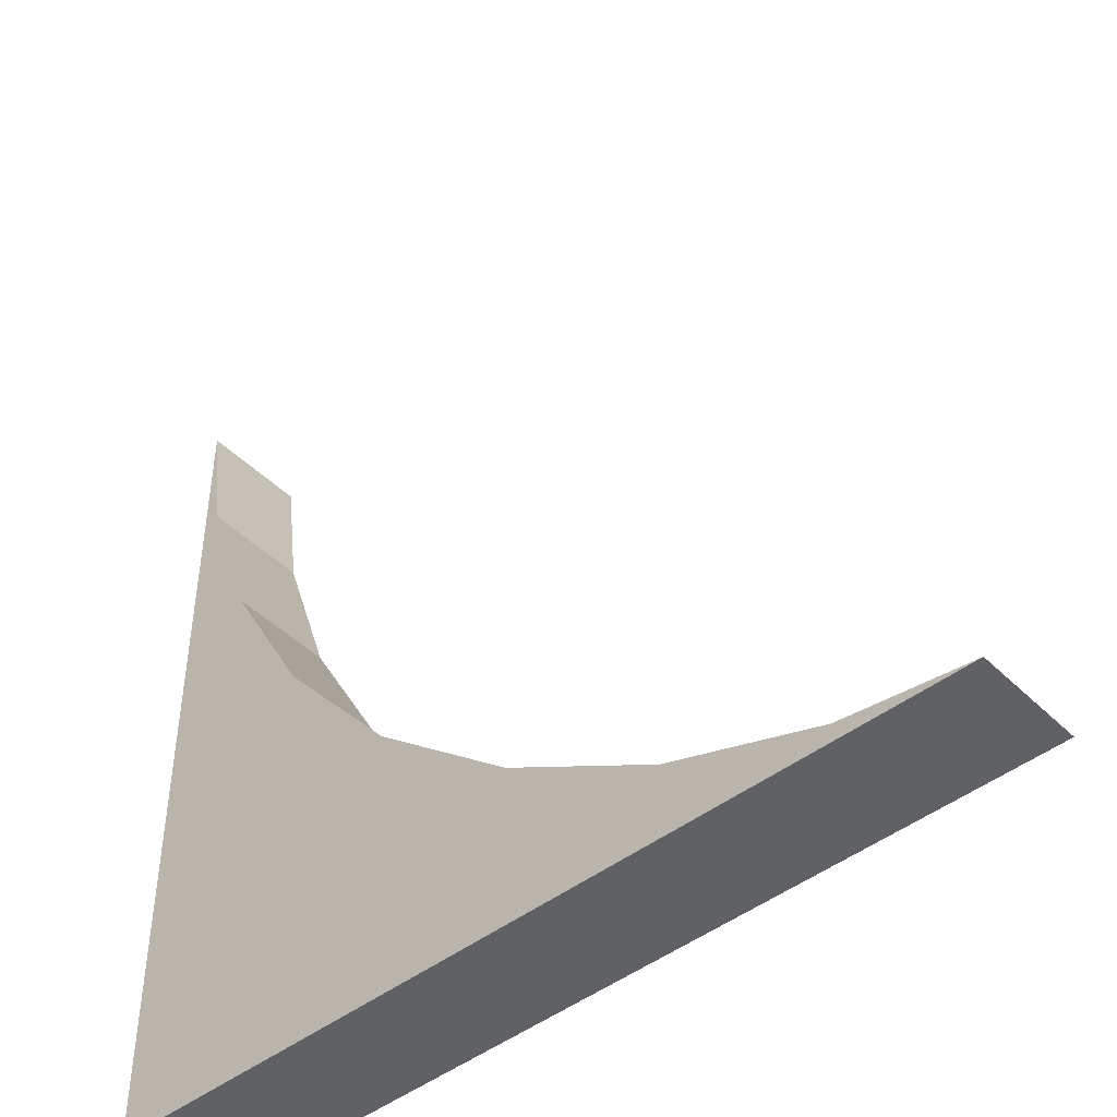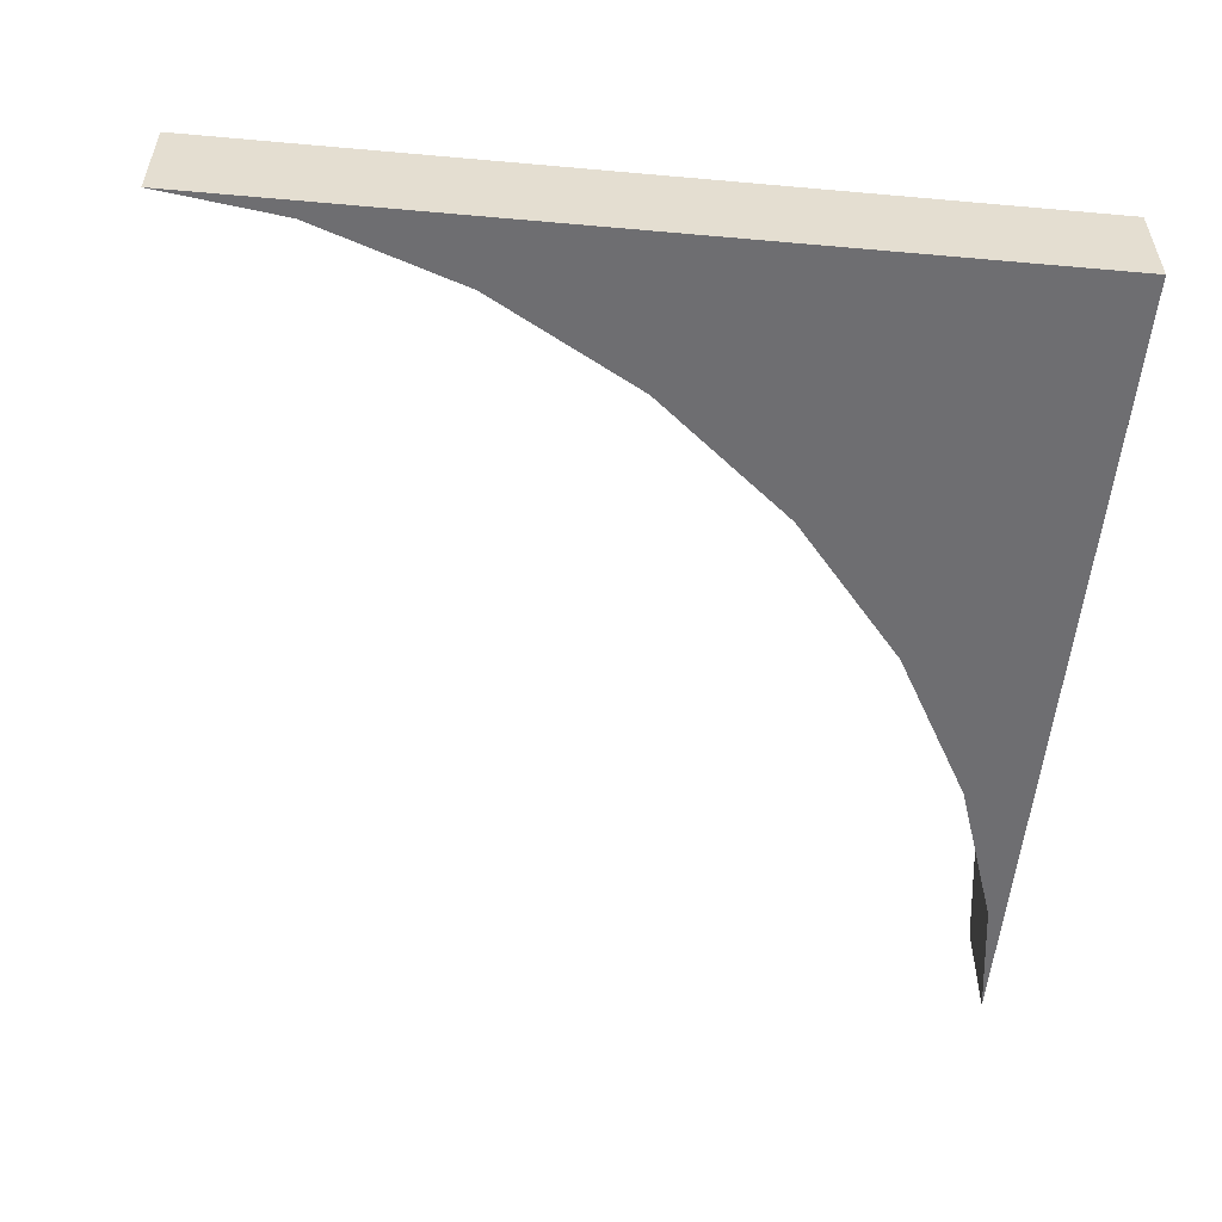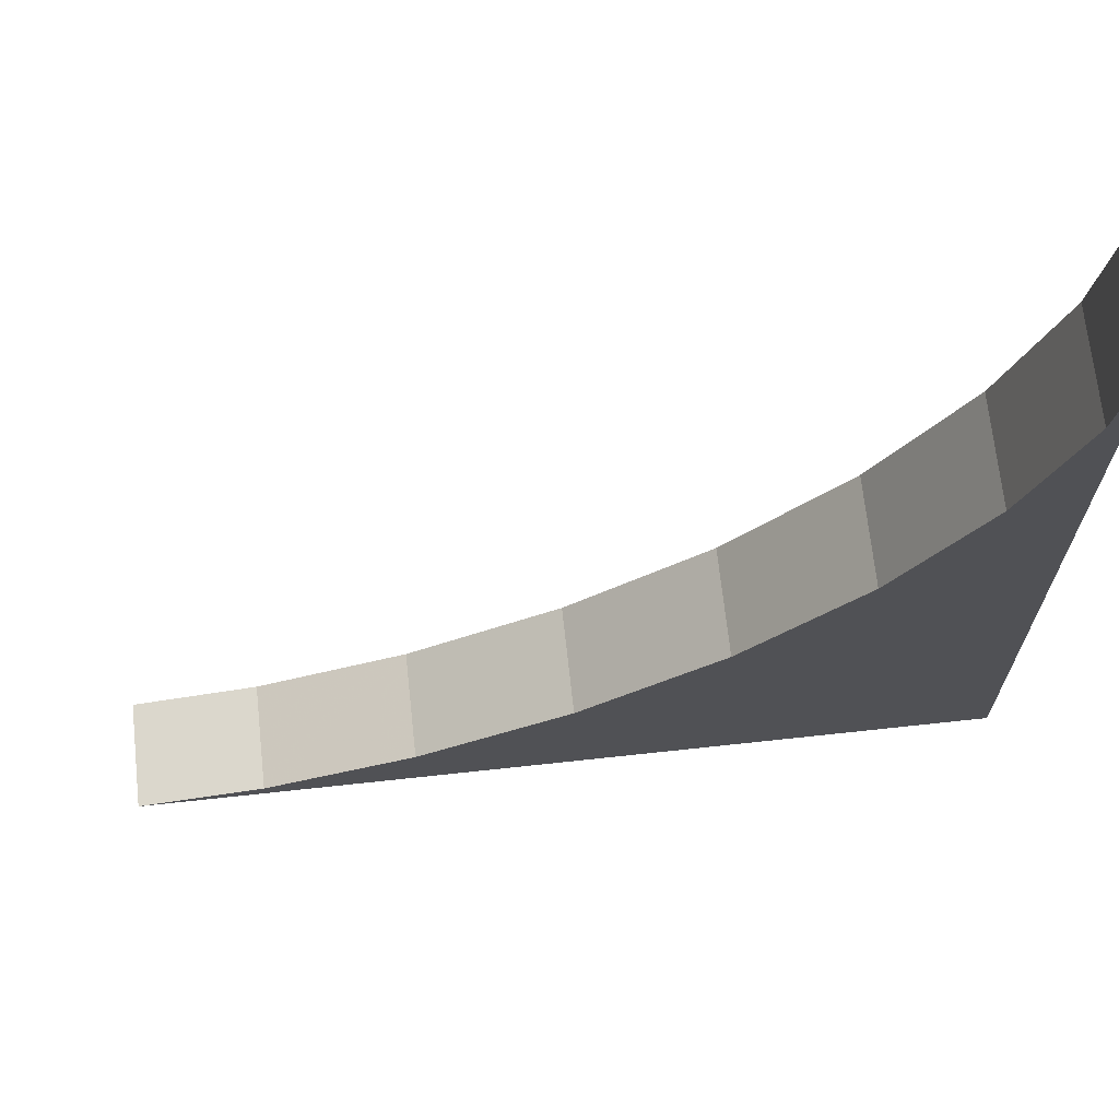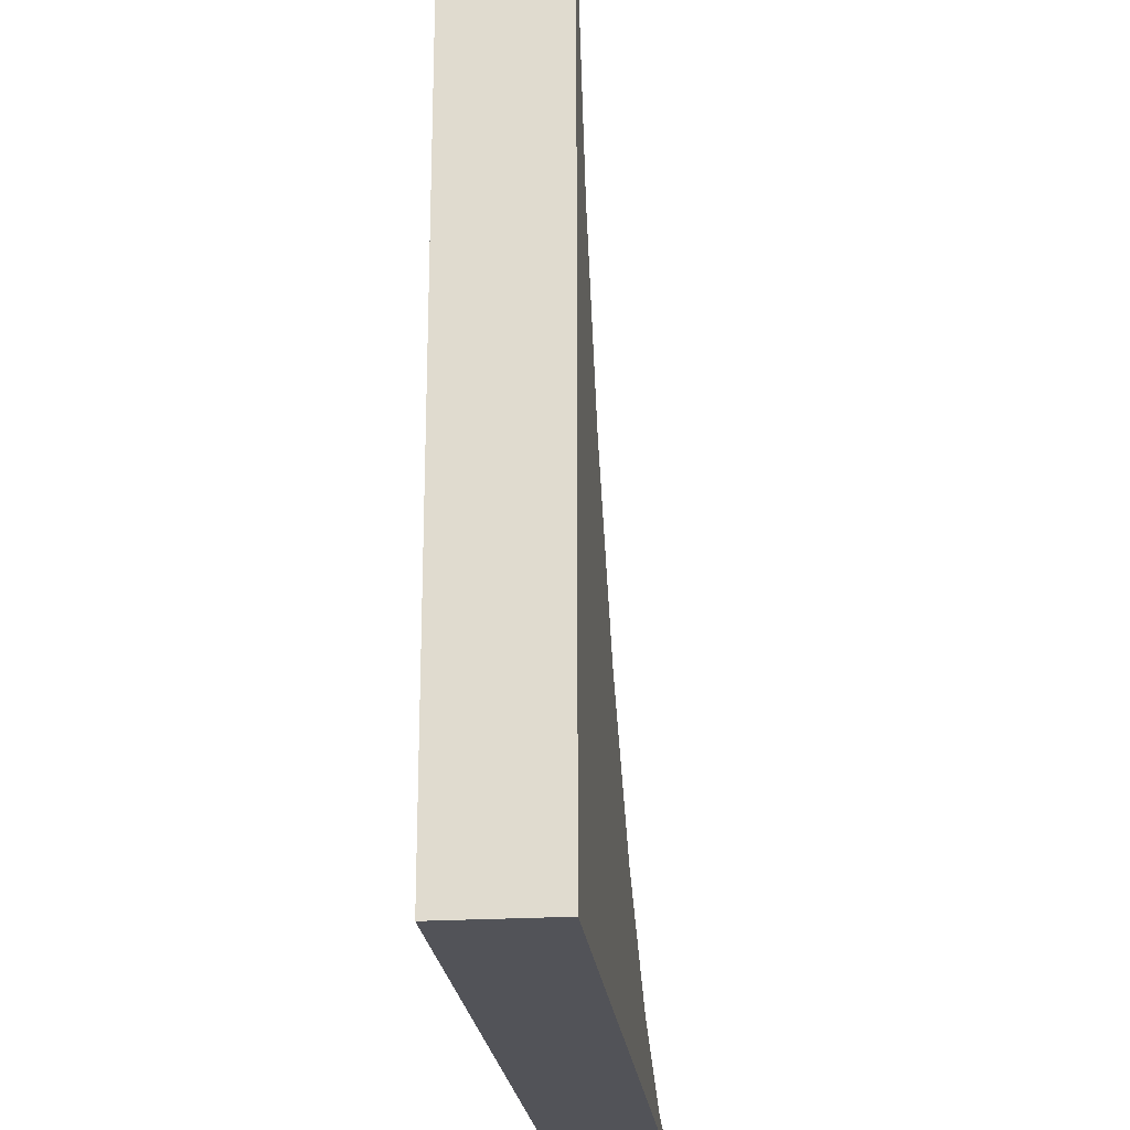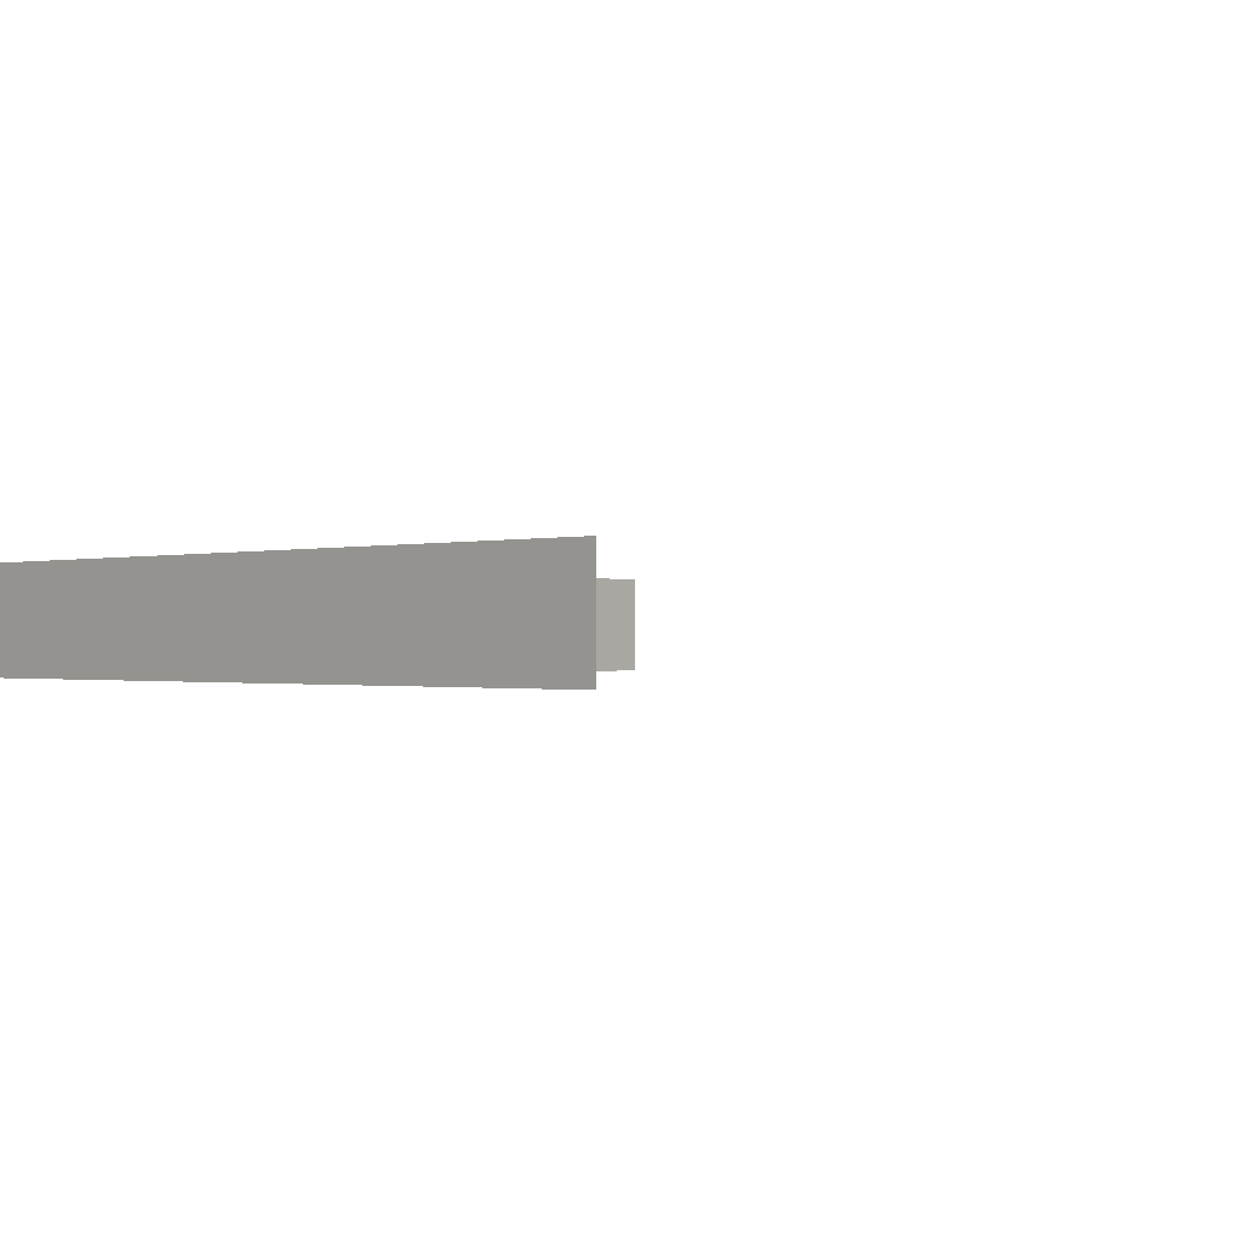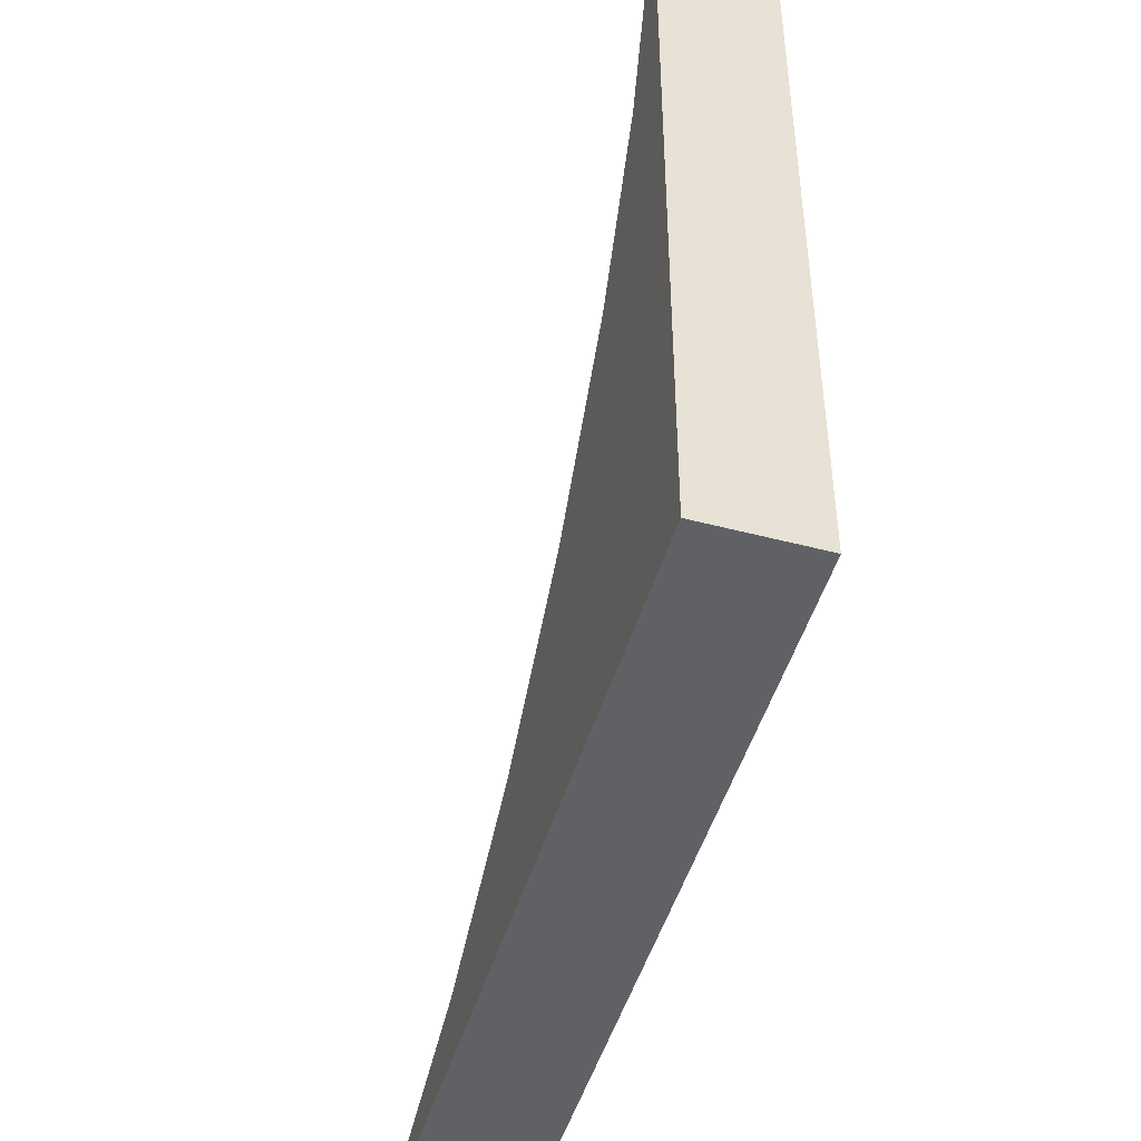
<metadata>
{"format":"obj","ext":"obj","renderer":"f3d","projection":"perspective","resolution":1024,"background":"white","views":[{"elev":-45.8,"azim":-138.3,"up":"+Z"},{"elev":-54.4,"azim":84.6,"up":"+Y"},{"elev":69.0,"azim":-6.2,"up":"+Z"},{"elev":-22.7,"azim":96.0,"up":"+Z"},{"elev":-0.5,"azim":-133.4,"up":"+Y"},{"elev":-48.3,"azim":73.6,"up":"+Z"}]}
</metadata>
<code>
v -1.203 -0.25 -0.461
v -1.5 -0.5 -0.5
v -1.5 -0.25 -0.5
v -1.203 -0.5 -0.461
v -0.844 -0.25 -0.338
v -0.844 -0.5 -0.338
v -0.481 -0.25 -0.133
v -0.481 -0.5 -0.133
v -0.146 -0.25 0.146
v -0.146 -0.5 0.146
v 0.133 -0.25 0.481
v 0.133 -0.5 0.481
v 0.338 -0.25 0.844
v 0.338 -0.5 0.844
v 0.461 -0.25 1.203
v 0.461 -0.5 1.203
v 0.5 -0.25 1.5
v 0.5 -0.5 1.5
v 0.5 -0.25 -0.5
v 0.5 -0.5 -0.5
g 1
f 19 20 3
f 2 3 20
g 2
f 17 18 19
f 20 19 18
g 3
f 3 2 1
f 4 1 2
f 1 4 5
f 6 5 4
f 5 6 7
f 8 7 6
f 7 8 9
f 10 9 8
f 9 10 11
f 12 11 10
f 11 12 13
f 14 13 12
f 13 14 15
f 16 15 14
f 15 16 17
f 18 17 16
g 5
f 19 3 1
f 19 1 5
f 19 5 7
f 19 7 9
f 19 9 11
f 19 11 13
f 19 13 15
f 19 15 17
g 6
f 2 20 4
f 4 20 6
f 6 20 8
f 8 20 10
f 10 20 12
f 12 20 14
f 14 20 16
f 16 20 18

</code>
